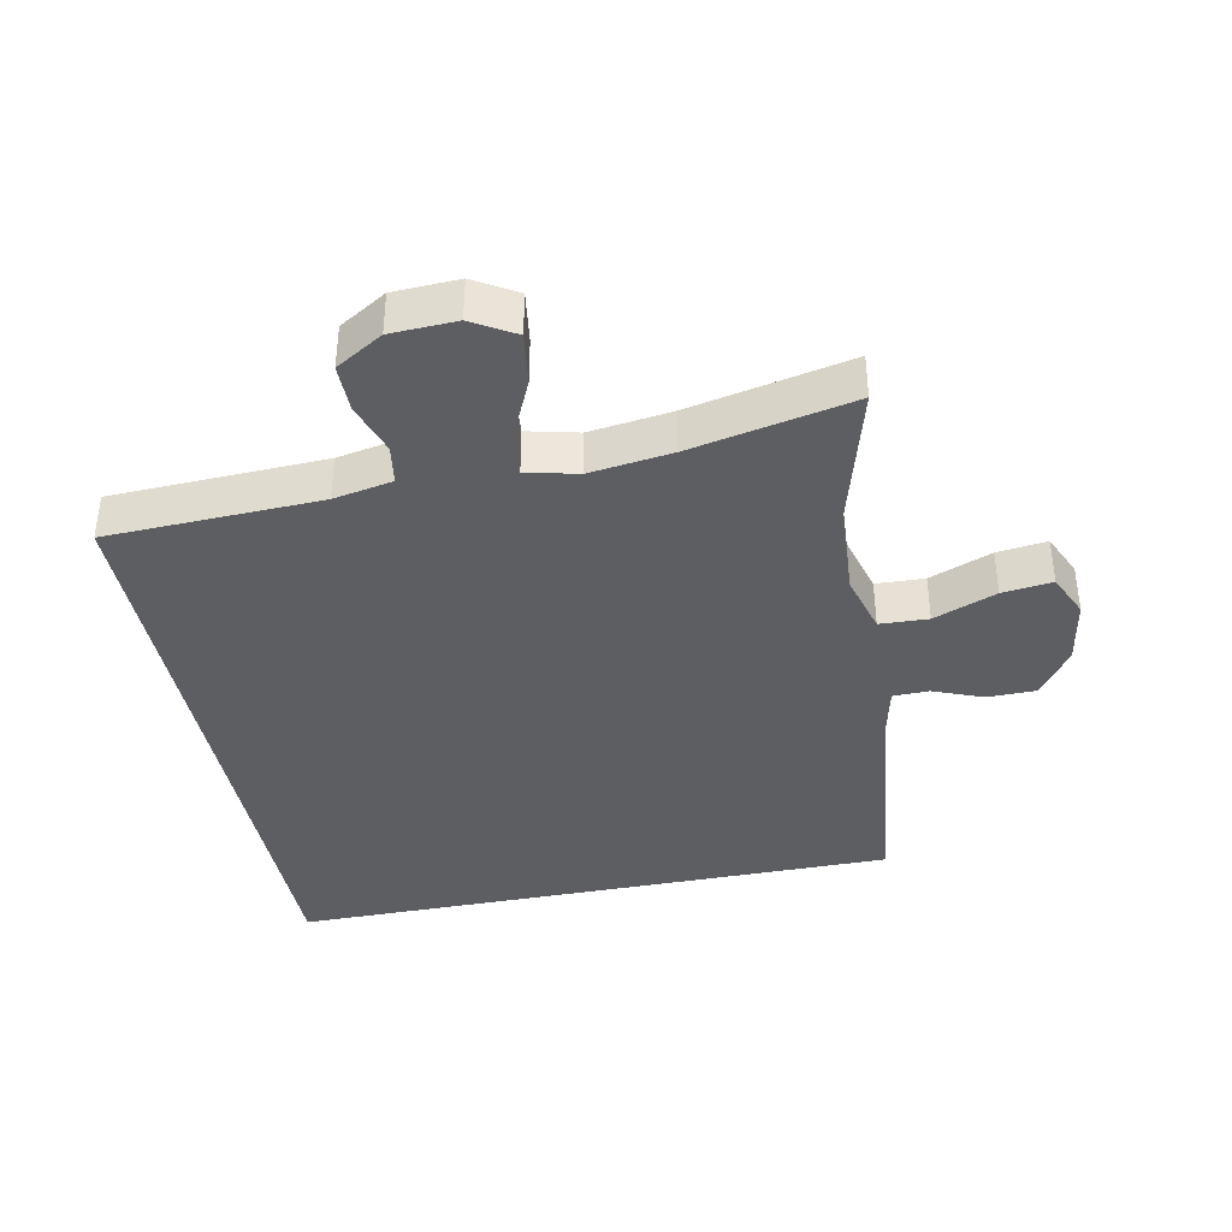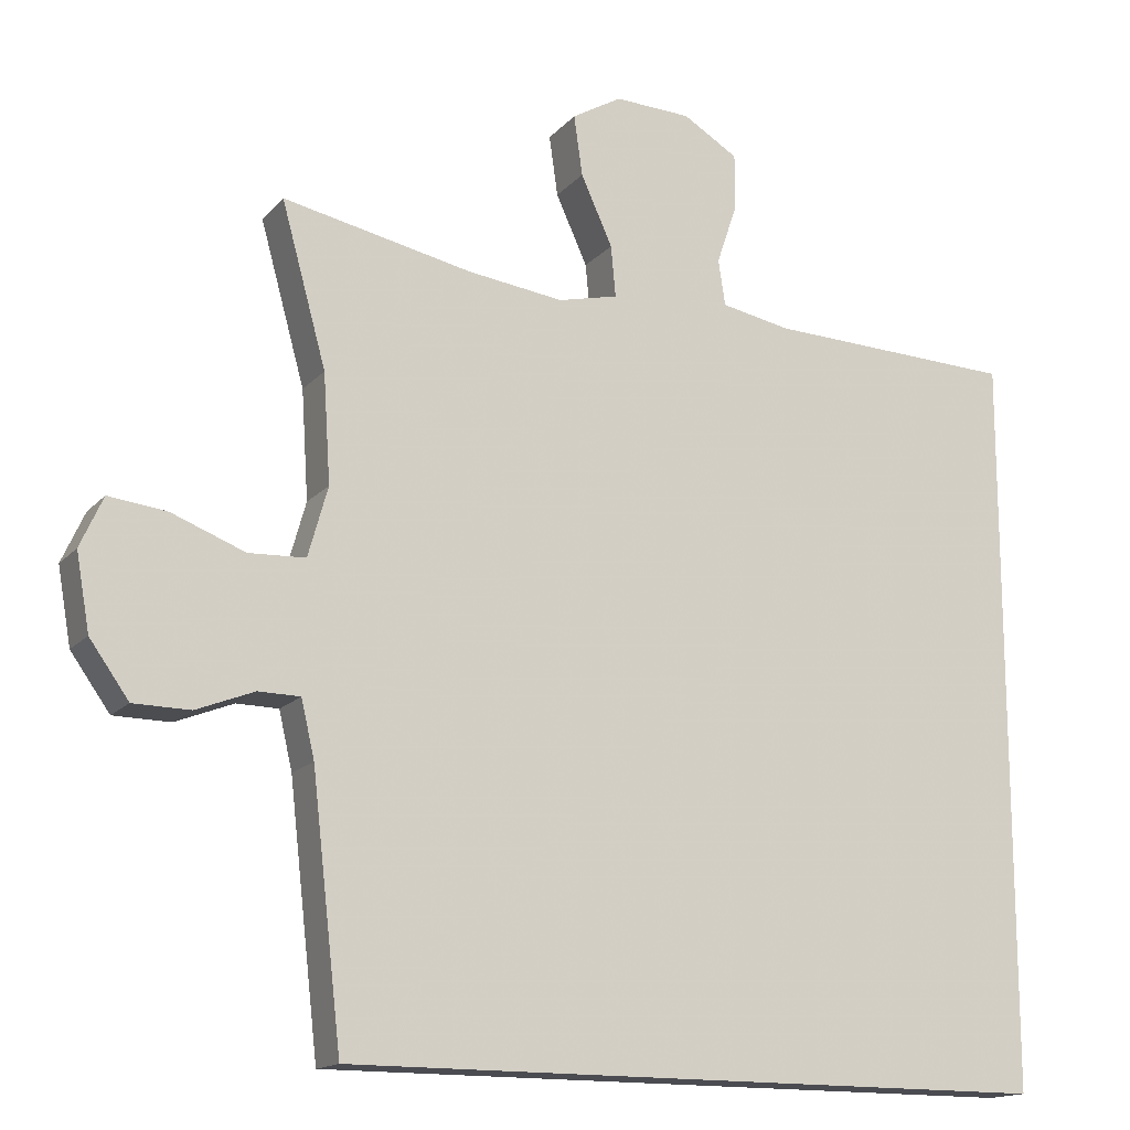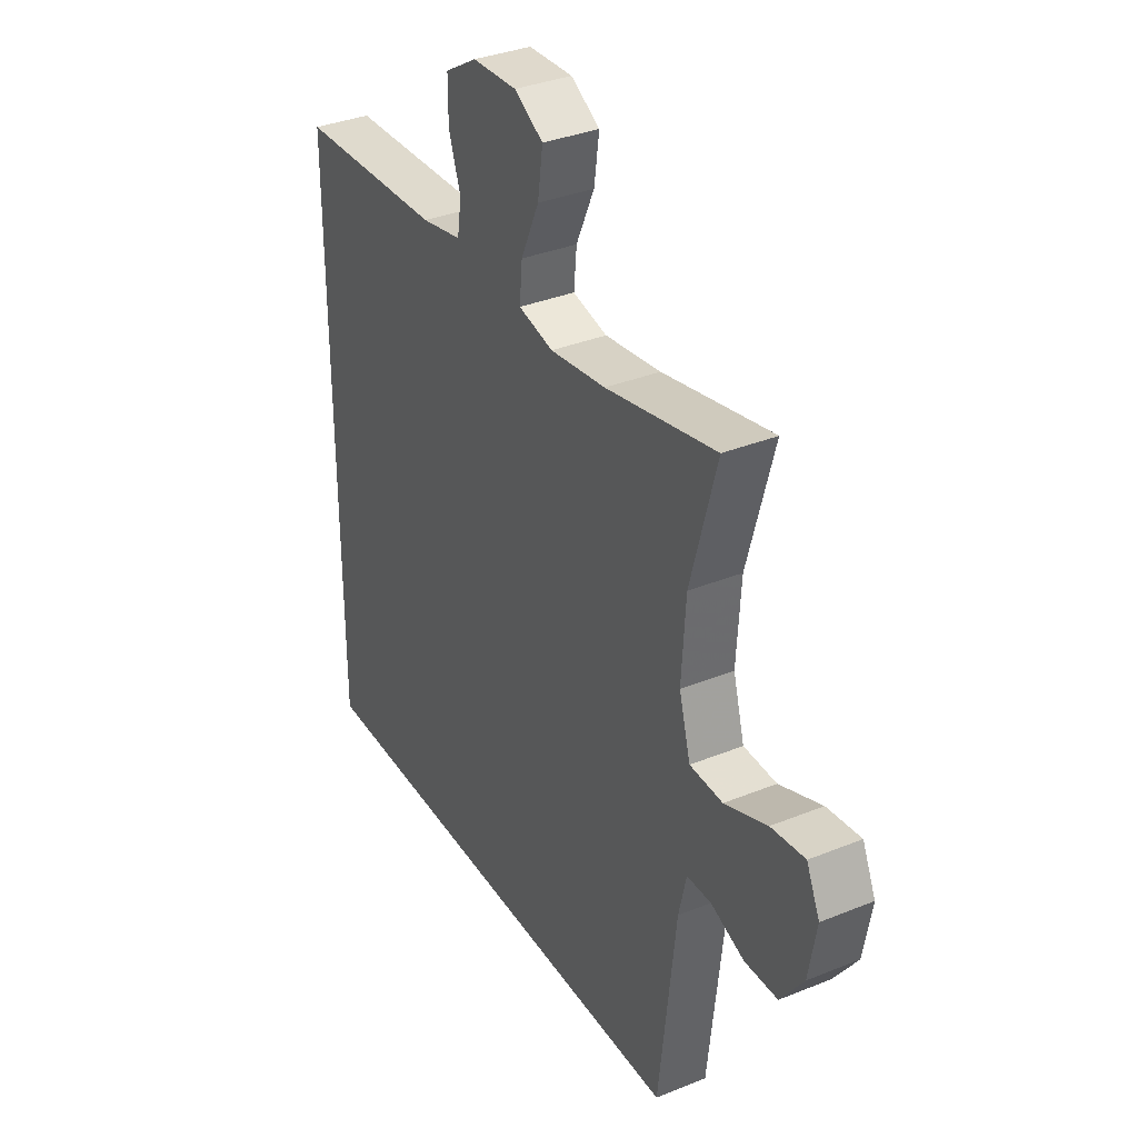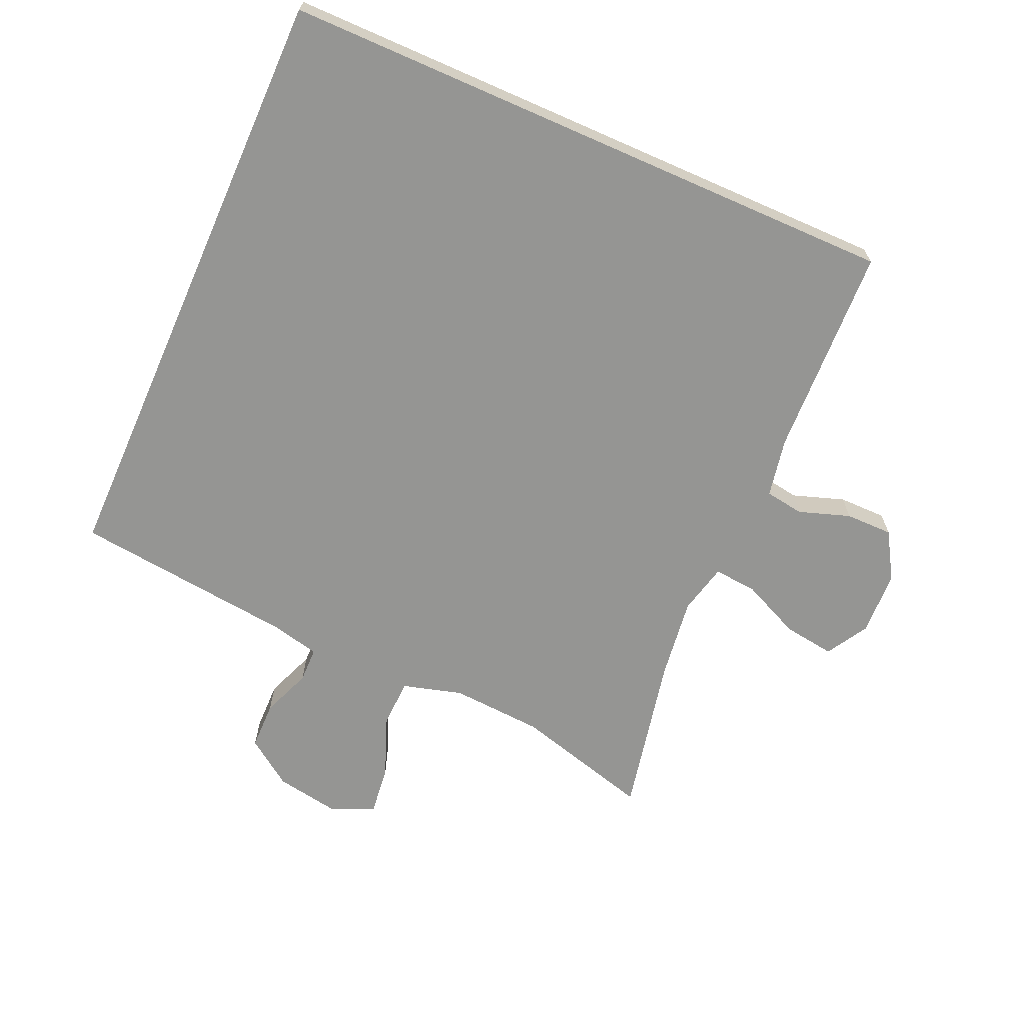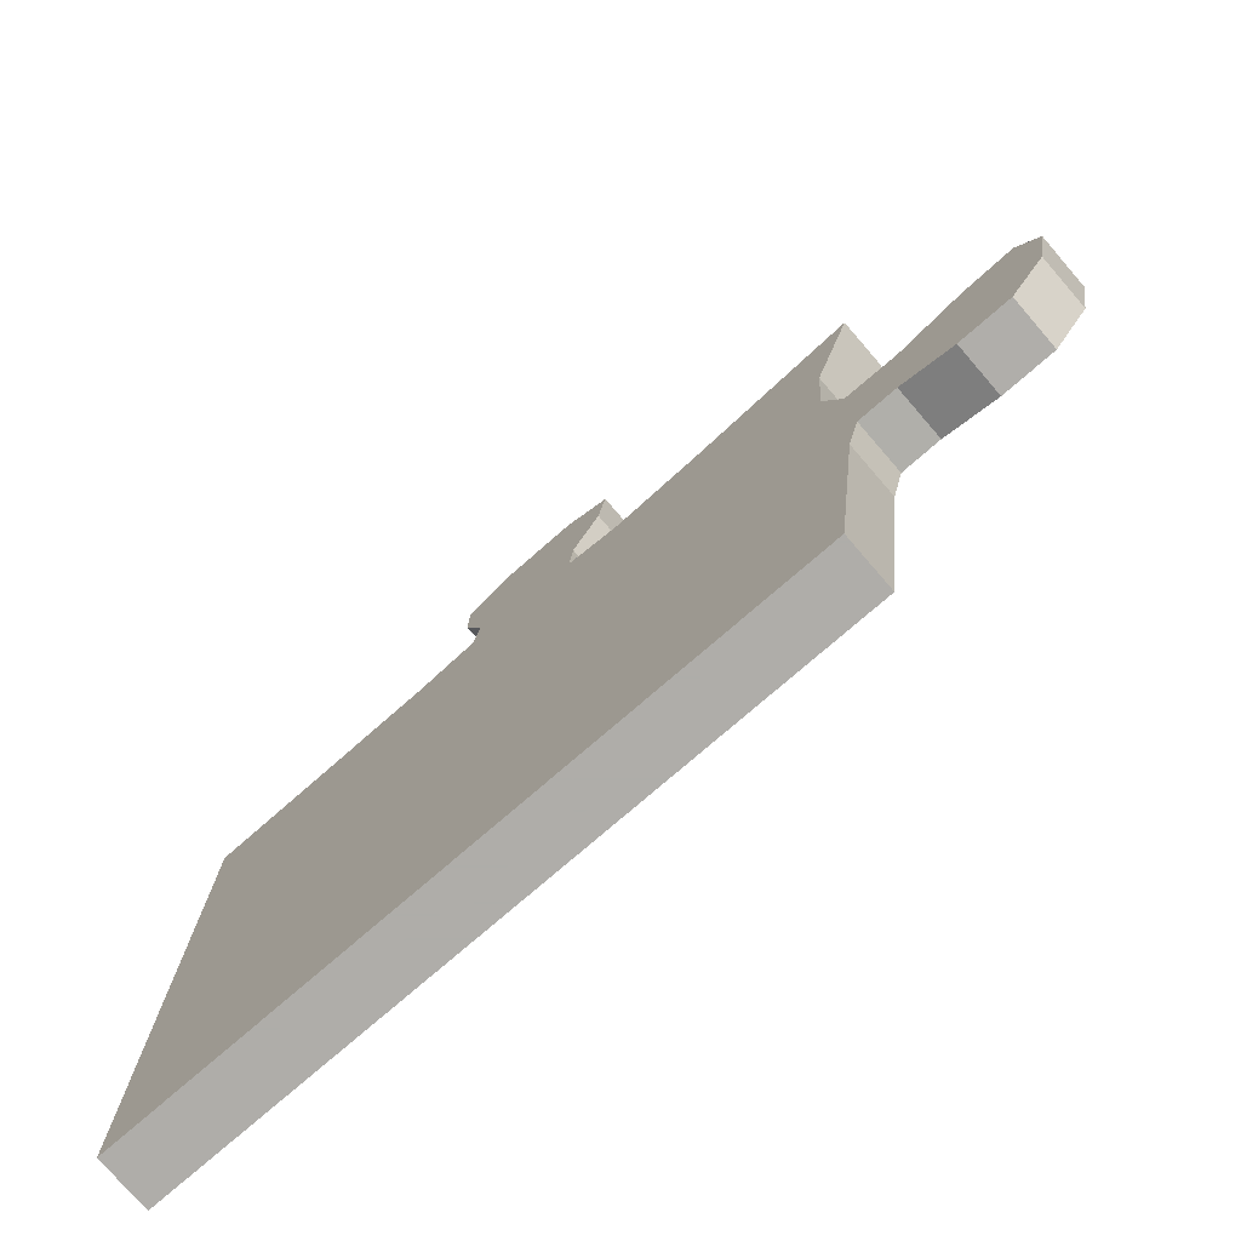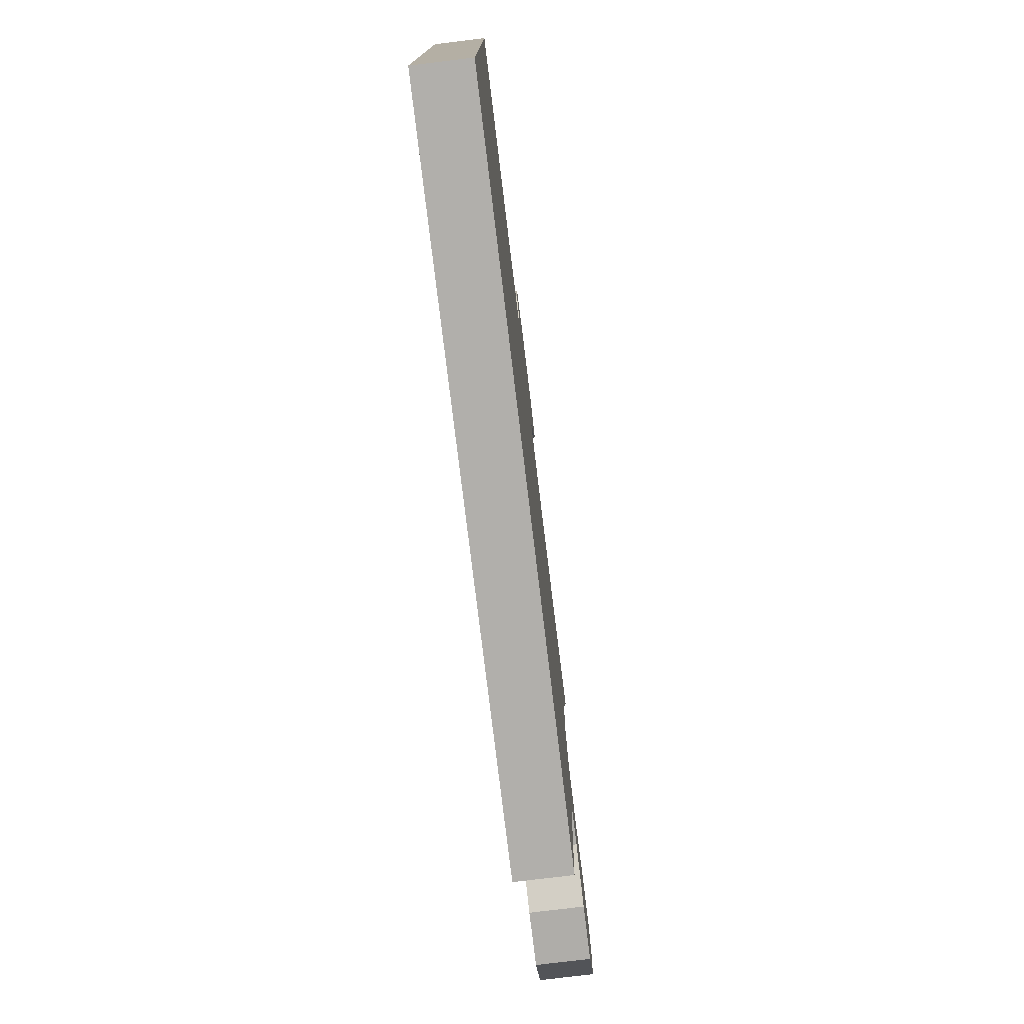
<metadata>
{"format":"obj","ext":"obj","renderer":"f3d","projection":"perspective","resolution":1024,"background":"white","views":[{"elev":-39.0,"azim":11.3,"up":"+Y"},{"elev":-15.4,"azim":153.6,"up":"+Z"},{"elev":34.8,"azim":61.5,"up":"+Z"},{"elev":-67.3,"azim":-113.8,"up":"+Y"},{"elev":-77.2,"azim":40.8,"up":"+Z"},{"elev":-78.1,"azim":-83.1,"up":"+Z"}]}
</metadata>
<code>
v 0.406 0.07 -0.5
v -0.5 0.07 -0.5
v -0.5 0.07 0.438
v -0.183 0.07 0.45
v -0.095 0.07 0.467
v -0.086 0.07 0.525
v -0.112 0.07 0.602
v -0.112 0.07 0.673
v -0.042 0.07 0.715
v 0.055 0.07 0.719
v 0.118 0.07 0.682
v 0.107 0.07 0.605
v 0.067 0.07 0.517
v 0.061 0.07 0.452
v 0.137 0.07 0.434
v 0.259 0.07 0.45
v 0.5 0.07 0.5
v 0.443 0.07 0.294
v 0.434 0.07 0.156
v 0.459 0.07 0.067
v 0.531 0.07 0.064
v 0.624 0.07 0.1
v 0.698 0.07 0.109
v 0.727 0.07 0.045
v 0.71 0.07 -0.052
v 0.66 0.07 -0.122
v 0.588 0.07 -0.123
v 0.514 0.07 -0.094
v 0.461 0.07 -0.095
v 0.444 0.07 -0.168
v 0.406 0 -0.5
v -0.5 0 -0.5
v -0.5 0 0.438
v -0.183 0 0.45
v -0.095 0 0.467
v -0.086 0 0.525
v -0.112 0 0.602
v -0.112 0 0.673
v -0.042 0 0.715
v 0.055 0 0.719
v 0.118 0 0.682
v 0.107 0 0.605
v 0.067 0 0.517
v 0.061 0 0.452
v 0.137 0 0.434
v 0.259 0 0.45
v 0.5 0 0.5
v 0.443 0 0.294
v 0.434 0 0.156
v 0.459 0 0.067
v 0.531 0 0.064
v 0.624 0 0.1
v 0.698 0 0.109
v 0.727 0 0.045
v 0.71 0 -0.052
v 0.66 0 -0.122
v 0.588 0 -0.123
v 0.514 0 -0.094
v 0.461 0 -0.095
v 0.444 0 -0.168
f 25 26 27 28
f 25 28 29
f 24 25 29
f 21 22 23 24
f 20 21 24 29
f 19 20 29 30
f 16 17 18
f 15 16 18 19
f 14 15 19 30
f 10 11 12 13
f 10 13 14
f 9 10 14
f 6 7 8 9
f 5 6 9 14
f 4 5 14 30
f 3 4 30
f 1 2 3 30
f 58 57 56 55
f 59 58 55
f 59 55 54
f 54 53 52 51
f 59 54 51 50
f 60 59 50 49
f 48 47 46
f 49 48 46 45
f 60 49 45 44
f 43 42 41 40
f 44 43 40
f 44 40 39
f 39 38 37 36
f 44 39 36 35
f 60 44 35 34
f 60 34 33
f 60 33 32 31
f 1 31 32 2
f 2 32 33 3
f 3 33 34 4
f 4 34 35 5
f 5 35 36 6
f 6 36 37 7
f 7 37 38 8
f 8 38 39 9
f 9 39 40 10
f 10 40 41 11
f 11 41 42 12
f 12 42 43 13
f 13 43 44 14
f 14 44 45 15
f 15 45 46 16
f 16 46 47 17
f 17 47 48 18
f 18 48 49 19
f 19 49 50 20
f 20 50 51 21
f 21 51 52 22
f 22 52 53 23
f 23 53 54 24
f 24 54 55 25
f 25 55 56 26
f 26 56 57 27
f 27 57 58 28
f 28 58 59 29
f 29 59 60 30
f 30 60 31 1

</code>
